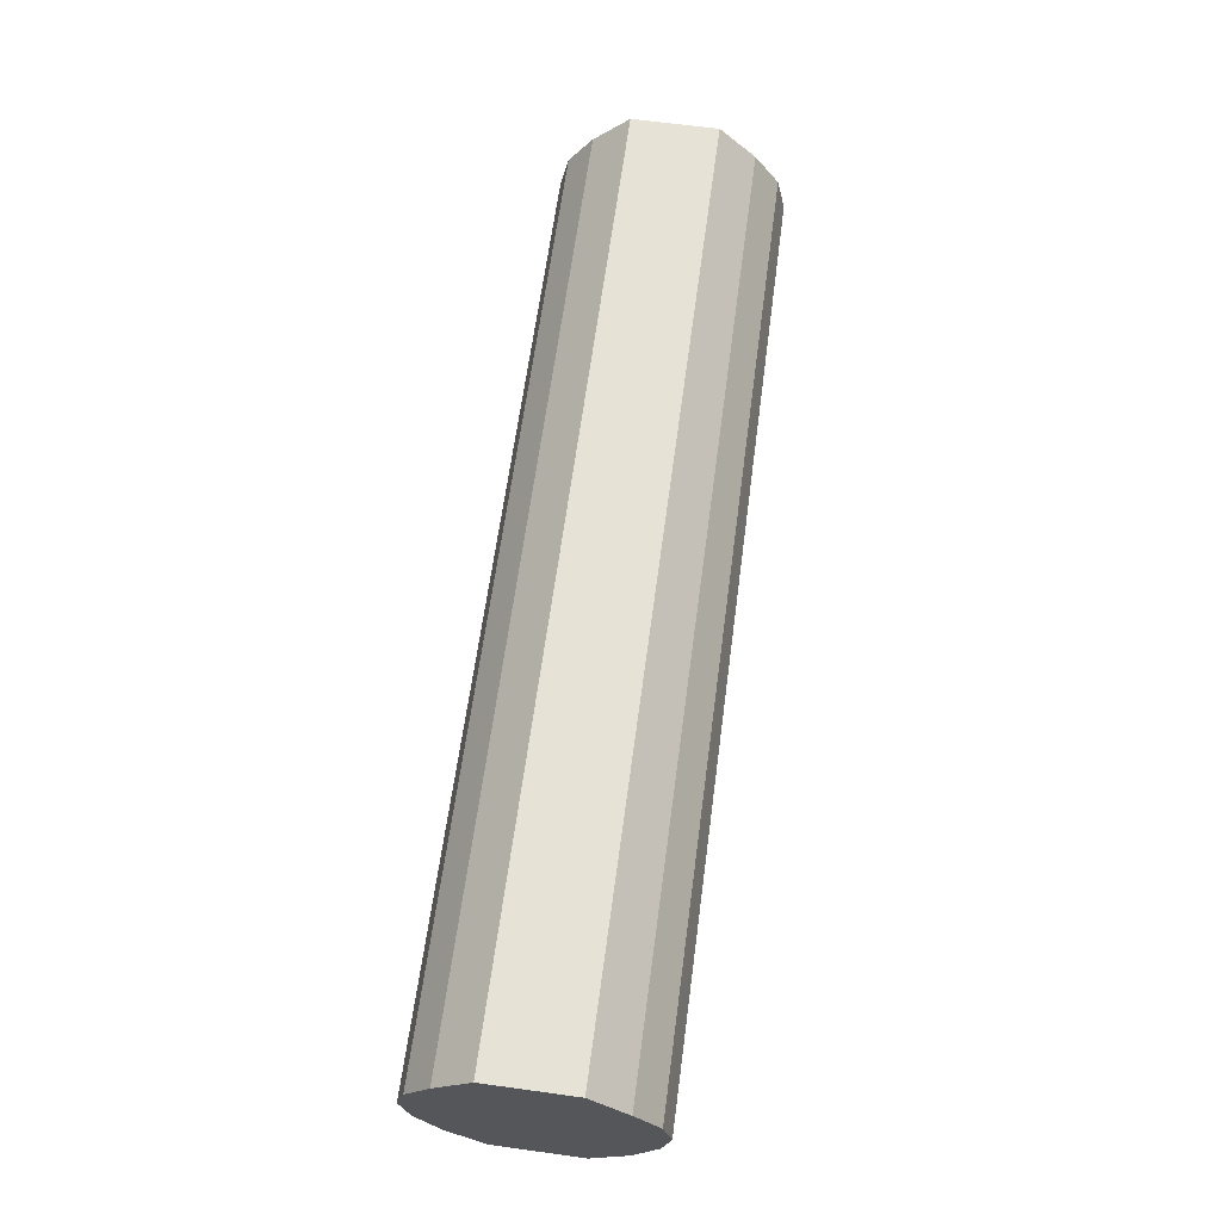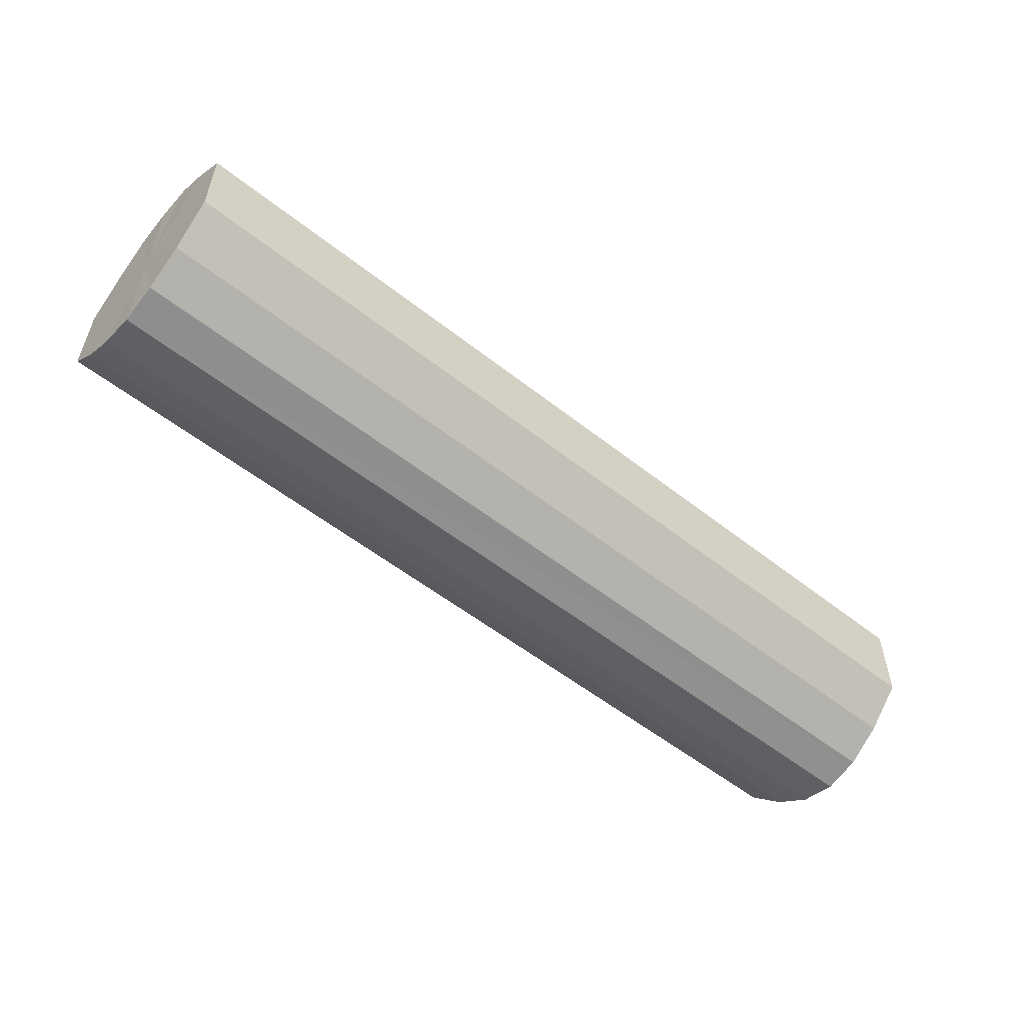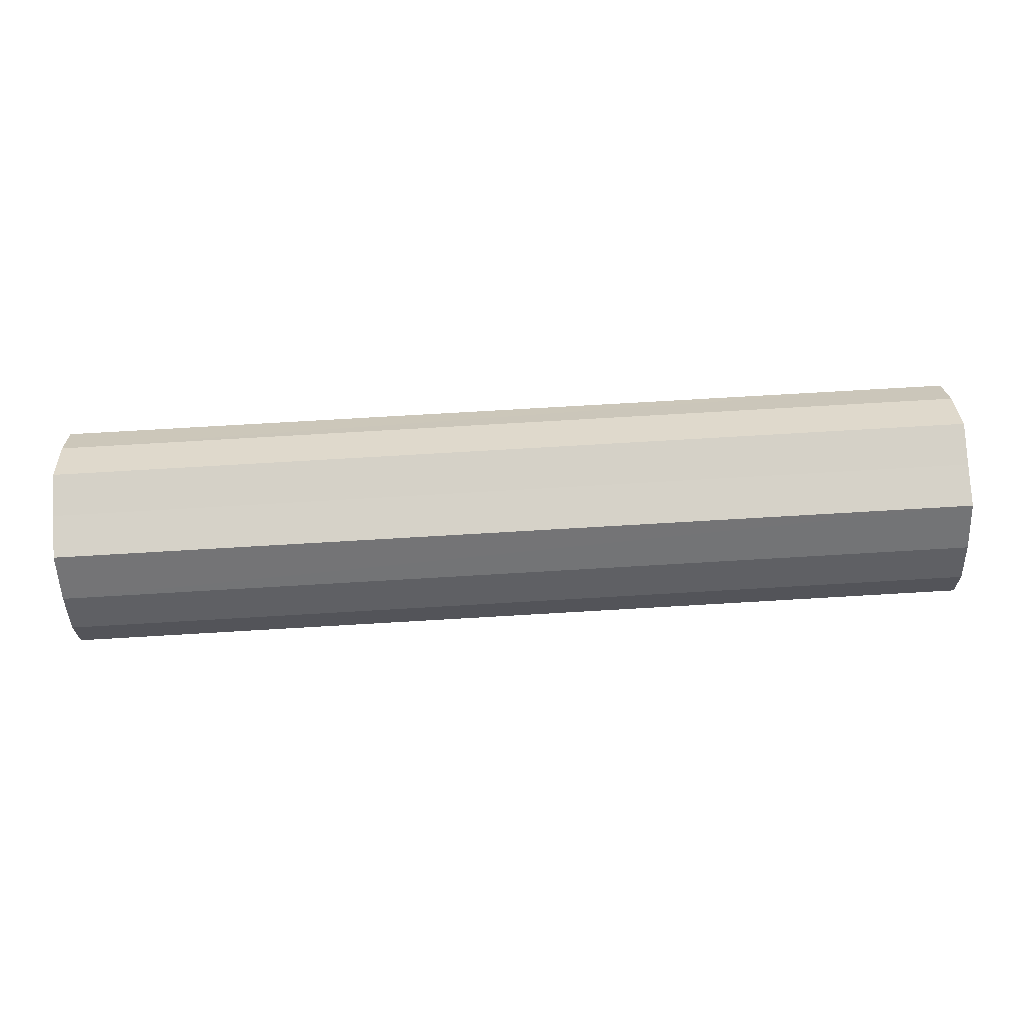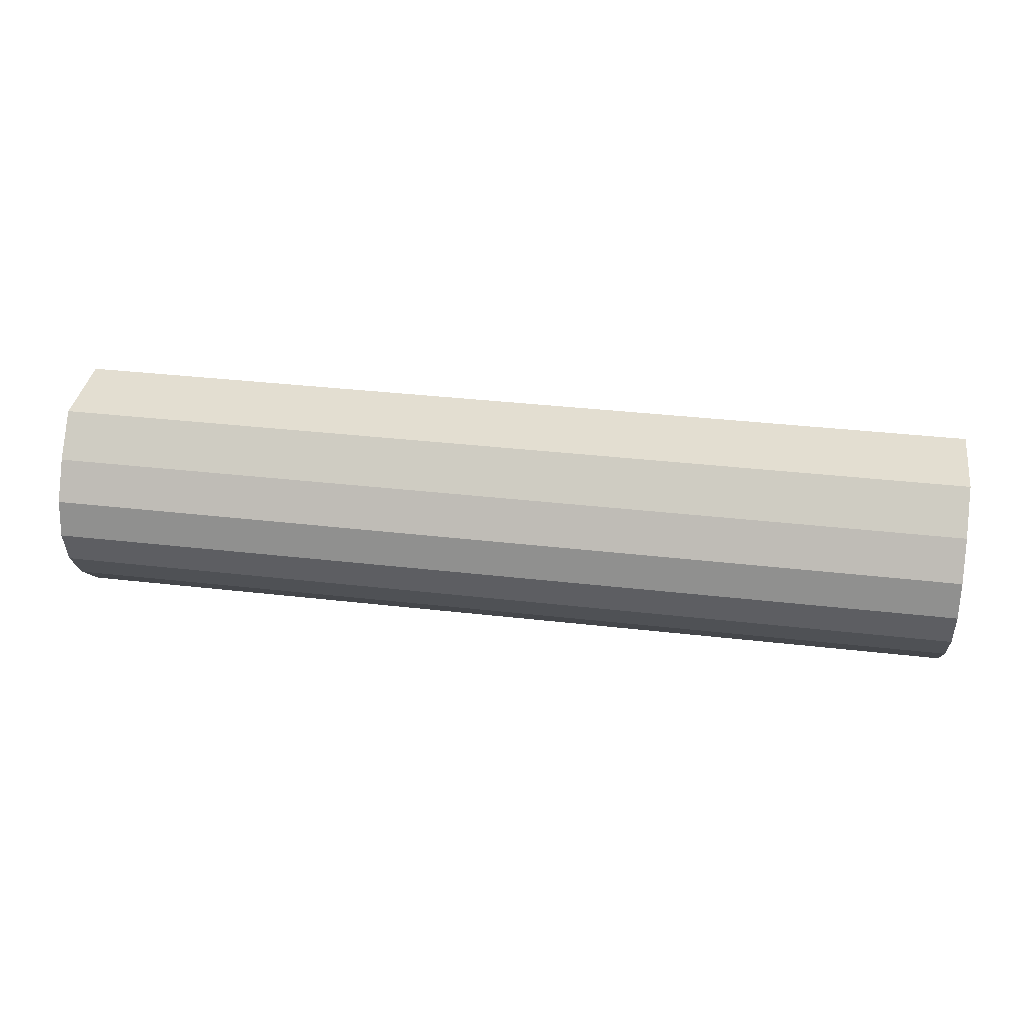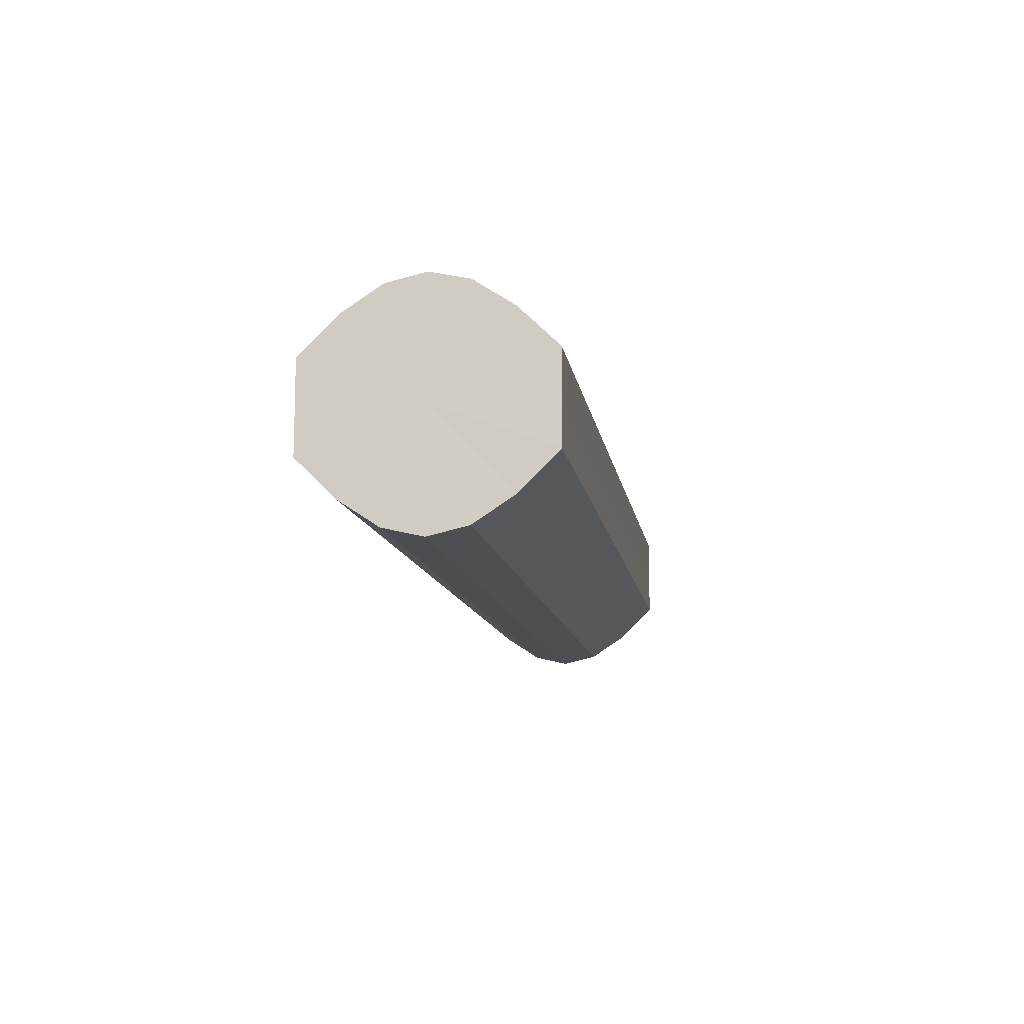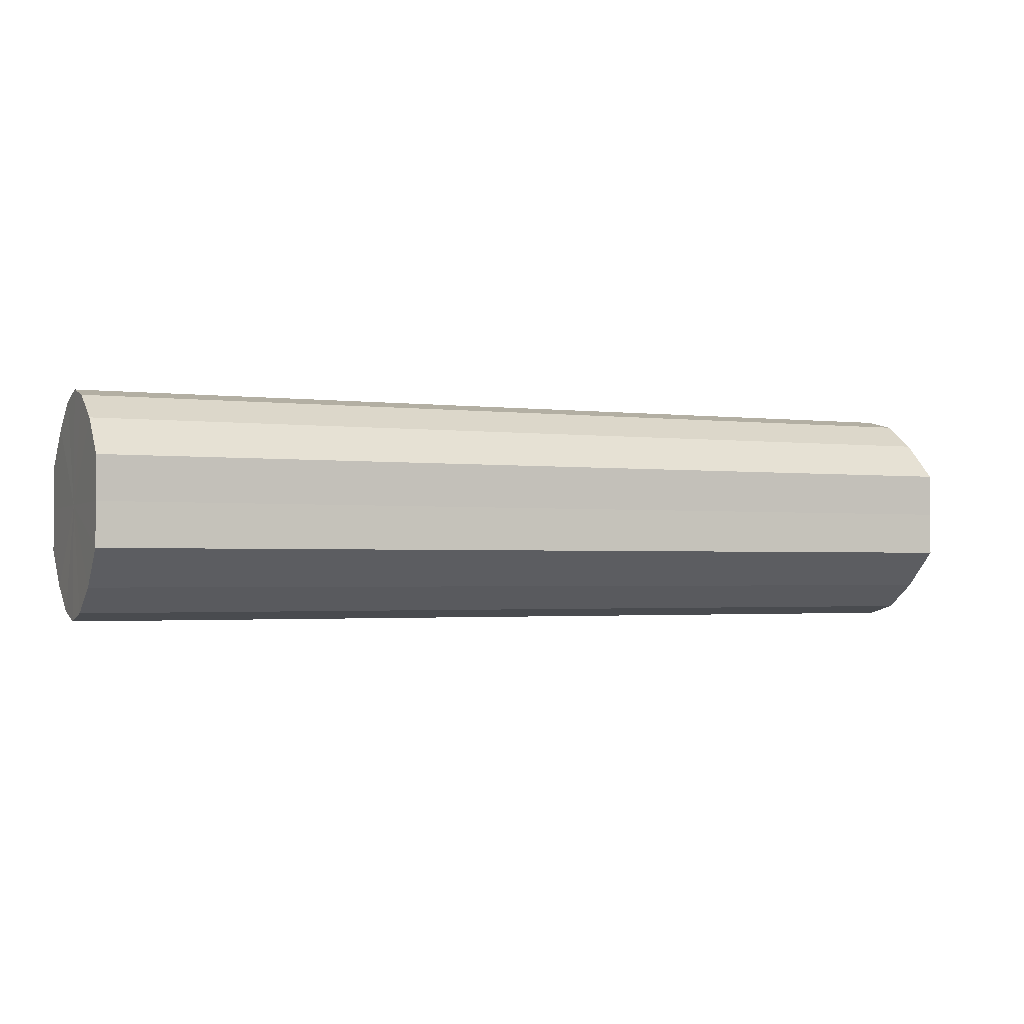
<metadata>
{"format":"obj","ext":"obj","renderer":"f3d","projection":"perspective","resolution":1024,"background":"white","views":[{"elev":63.9,"azim":-82.4,"up":"+Y"},{"elev":-54.7,"azim":-39.8,"up":"+Z"},{"elev":78.6,"azim":-3.3,"up":"+Y"},{"elev":36.4,"azim":-171.5,"up":"+Y"},{"elev":-11.3,"azim":98.7,"up":"+Z"},{"elev":-2.0,"azim":155.9,"up":"+Z"}]}
</metadata>
<code>
o 24118
v 2230 1870 11.56
v 2230 1870 11.55
v 2230 1870 11.56
v 2230 1870 11.54
v 2230 1870 11.55
v 2230 1870 11.57
v 2230 1870 11.57
v 2230 1870 11.53
v 2230 1870 11.54
v 2230 1870 11.58
v 2230 1870 11.58
v 2230 1870 11.53
v 2230 1870 11.53
v 2230 1870 11.59
v 2230 1870 11.59
v 2230 1870 11.53
v 2230 1870 11.53
v 2230 1870 11.59
v 2230 1870 11.59
v 2230 1870 11.54
v 2230 1870 11.53
v 2230 1870 11.59
v 2230 1870 11.59
v 2230 1870 11.55
v 2230 1870 11.54
v 2230 1870 11.58
v 2230 1870 11.58
v 2230 1870 11.56
v 2230 1870 11.55
v 2230 1870 11.57
v 2230 1870 11.57
v 2230 1870 11.56
v 2230 1870 11.56
v 2230 1870 11.55
v 2230 1870 11.55
v 2230 1870 11.54
v 2230 1870 11.54
v 2230 1870 11.57
v 2230 1870 11.56
v 2230 1870 11.58
v 2230 1870 11.57
v 2230 1870 11.53
v 2230 1870 11.53
v 2230 1870 11.59
v 2230 1870 11.58
v 2230 1870 11.59
v 2230 1870 11.59
v 2230 1870 11.53
v 2230 1870 11.53
v 2230 1870 11.59
v 2230 1870 11.59
v 2230 1870 11.58
v 2230 1870 11.59
v 2230 1870 11.53
v 2230 1870 11.53
v 2230 1870 11.57
v 2230 1870 11.58
v 2230 1870 11.56
v 2230 1870 11.57
v 2230 1870 11.54
v 2230 1870 11.54
v 2230 1870 11.55
v 2230 1870 11.56
v 2230 1870 11.55
v 2230 1870 11.56
v 2230 1870 11.55
v 2230 1870 11.56
v 2230 1870 11.54
v 2230 1870 11.57
v 2230 1870 11.53
v 2230 1870 11.58
v 2230 1870 11.53
v 2230 1870 11.59
v 2230 1870 11.53
v 2230 1870 11.59
v 2230 1870 11.54
v 2230 1870 11.59
v 2230 1870 11.55
v 2230 1870 11.58
v 2230 1870 11.56
v 2230 1870 11.57
v 2230 1870 11.56
v 2230 1870 11.56
v 2230 1870 11.55
v 2230 1870 11.57
v 2230 1870 11.54
v 2230 1870 11.58
v 2230 1870 11.53
v 2230 1870 11.59
v 2230 1870 11.53
v 2230 1870 11.59
v 2230 1870 11.53
v 2230 1870 11.59
v 2230 1870 11.54
v 2230 1870 11.58
v 2230 1870 11.55
v 2230 1870 11.57
v 2230 1870 11.56
f 1 2 3
f 2 4 5
f 6 1 7
f 4 8 9
f 10 6 11
f 8 12 13
f 14 10 15
f 12 16 17
f 18 14 19
f 16 20 21
f 22 18 23
f 20 24 25
f 26 22 27
f 24 28 29
f 30 26 31
f 28 30 32
f 33 34 35
f 35 36 37
f 38 39 33
f 40 41 38
f 37 42 43
f 44 45 40
f 46 47 44
f 43 48 49
f 50 51 46
f 52 53 50
f 49 54 55
f 56 57 52
f 58 59 56
f 55 60 61
f 62 63 58
f 61 64 62
f 65 66 67
f 65 68 66
f 65 67 69
f 65 70 68
f 65 69 71
f 65 72 70
f 65 71 73
f 65 74 72
f 65 73 75
f 65 76 74
f 65 75 77
f 65 78 76
f 65 77 79
f 65 80 78
f 65 79 81
f 65 81 80
f 82 83 84
f 82 85 83
f 82 84 86
f 82 87 85
f 82 86 88
f 82 89 87
f 82 88 90
f 82 91 89
f 82 90 92
f 82 93 91
f 82 92 94
f 82 95 93
f 82 94 96
f 82 97 95
f 82 96 98
f 82 98 97

</code>
